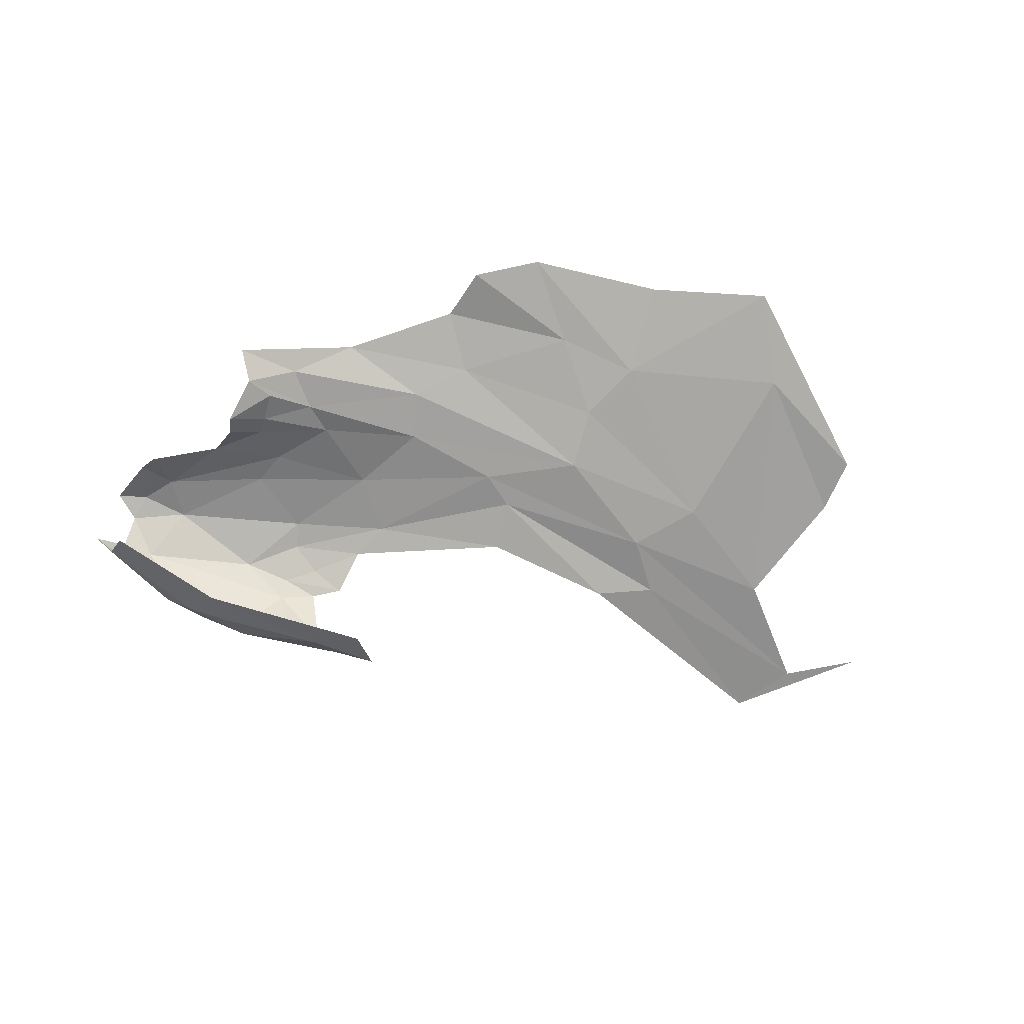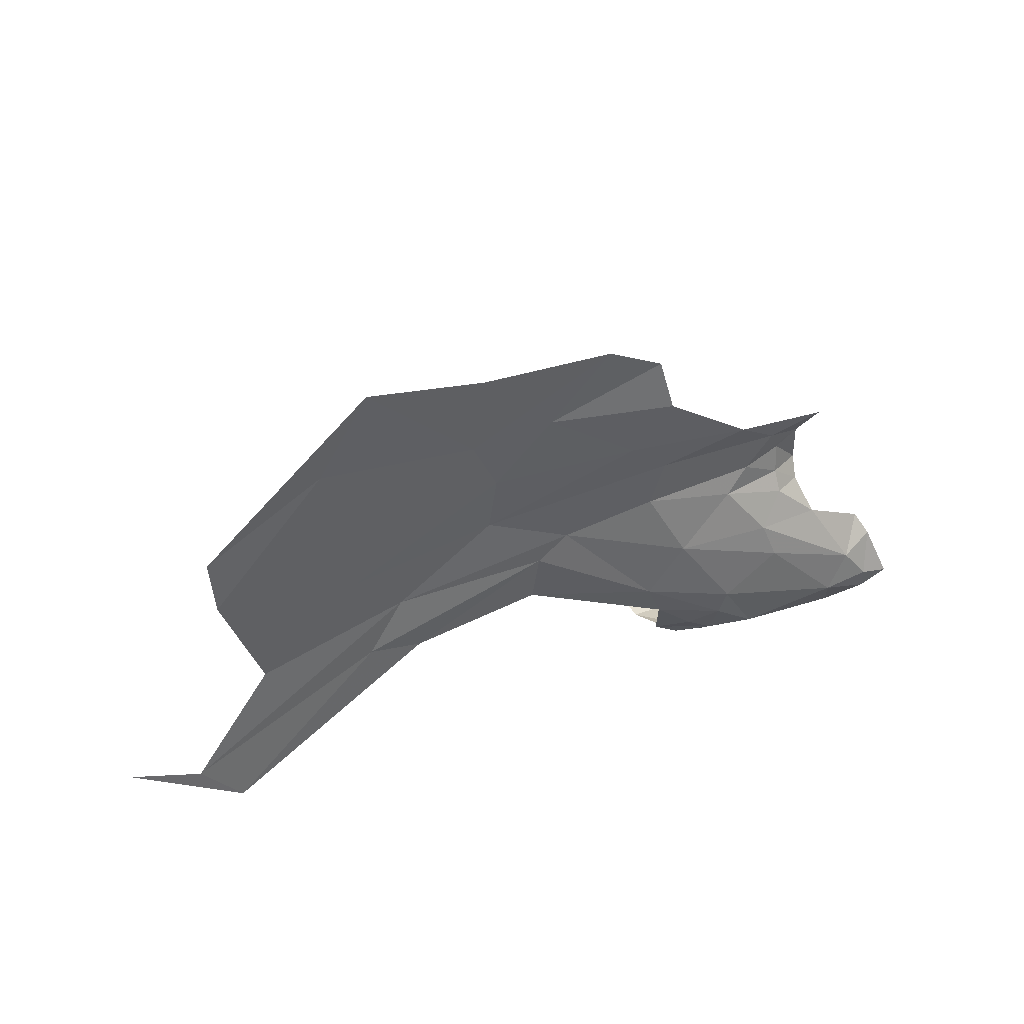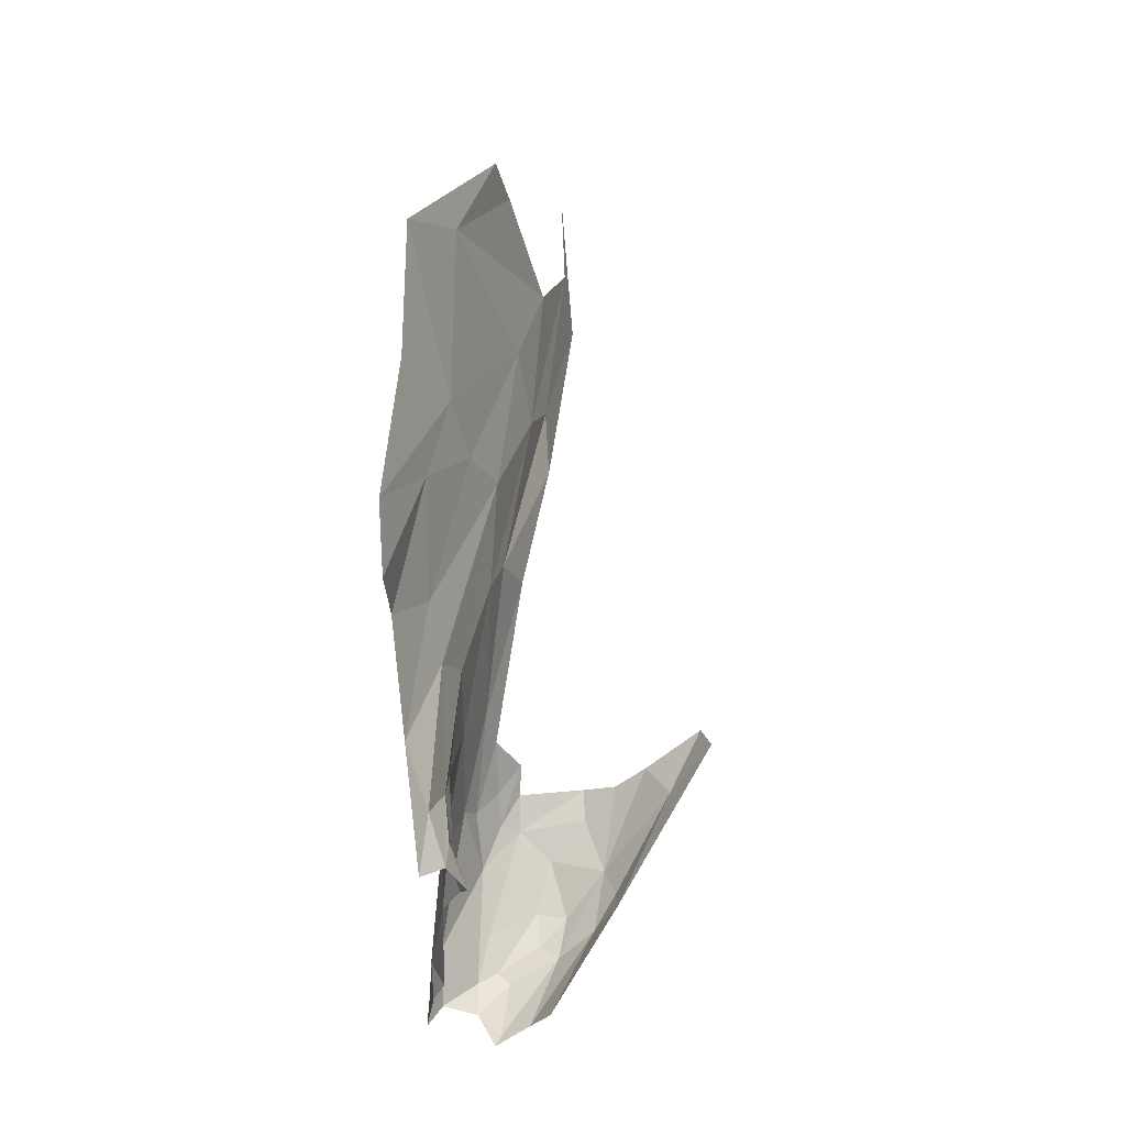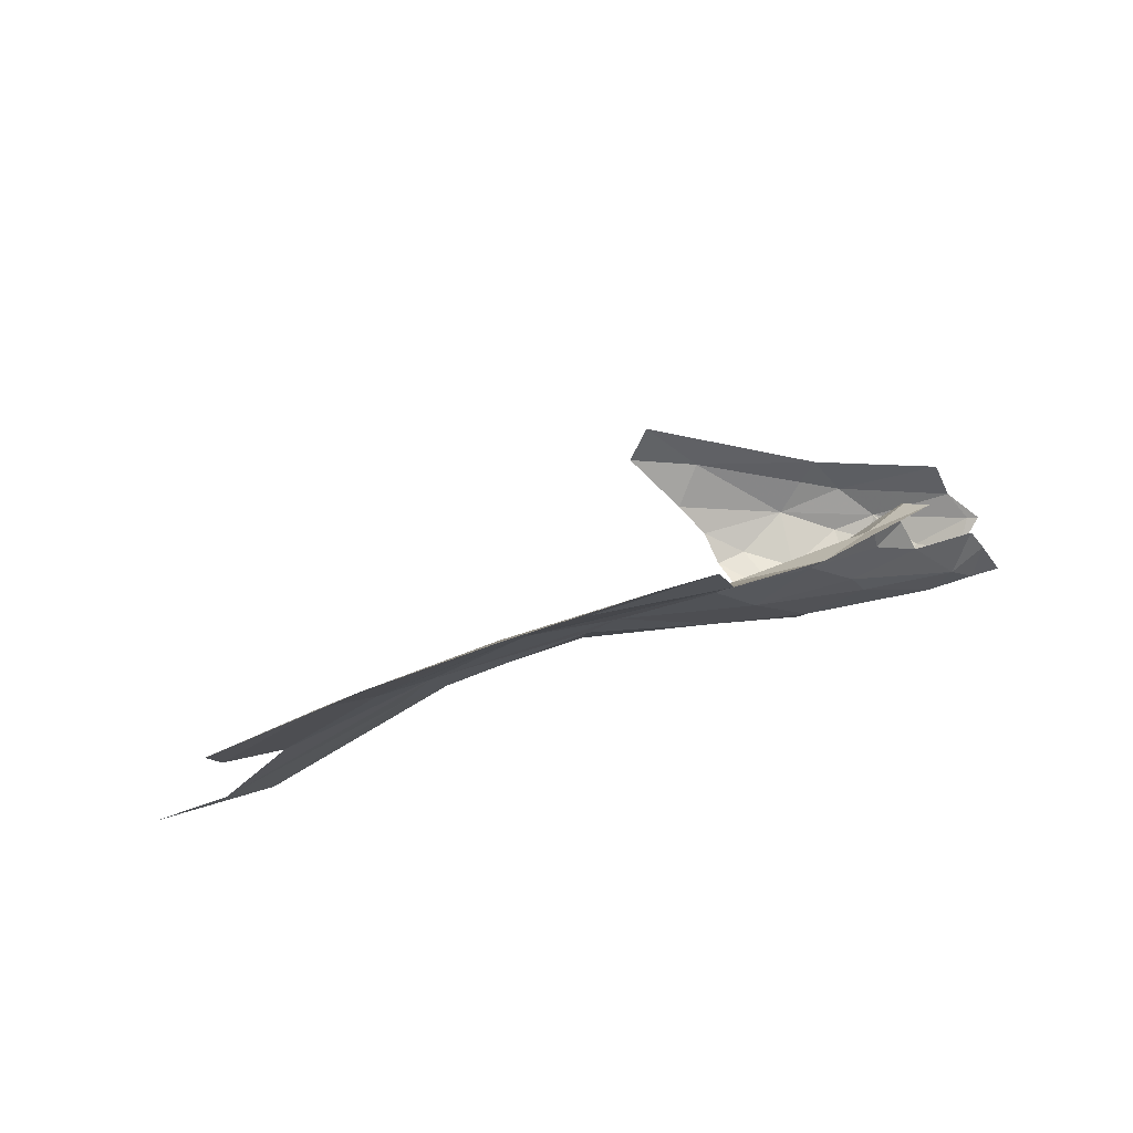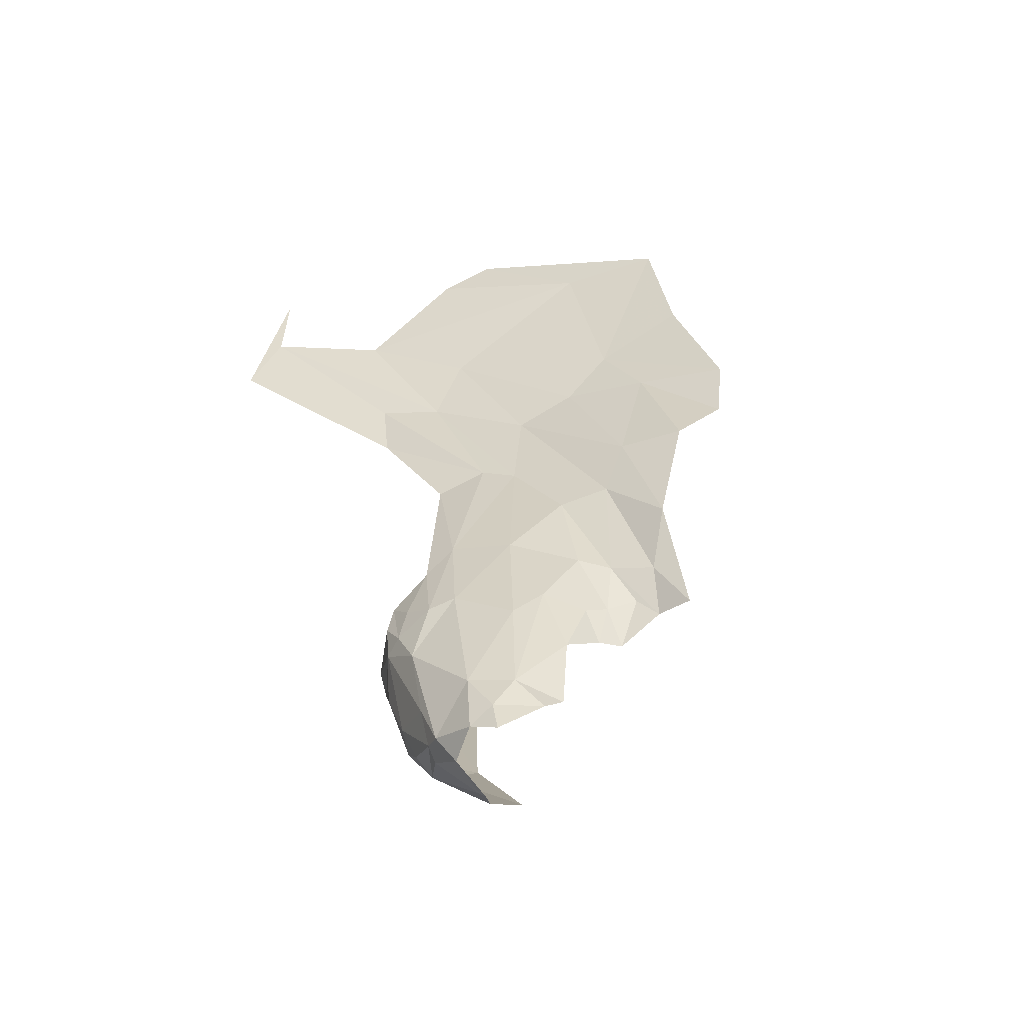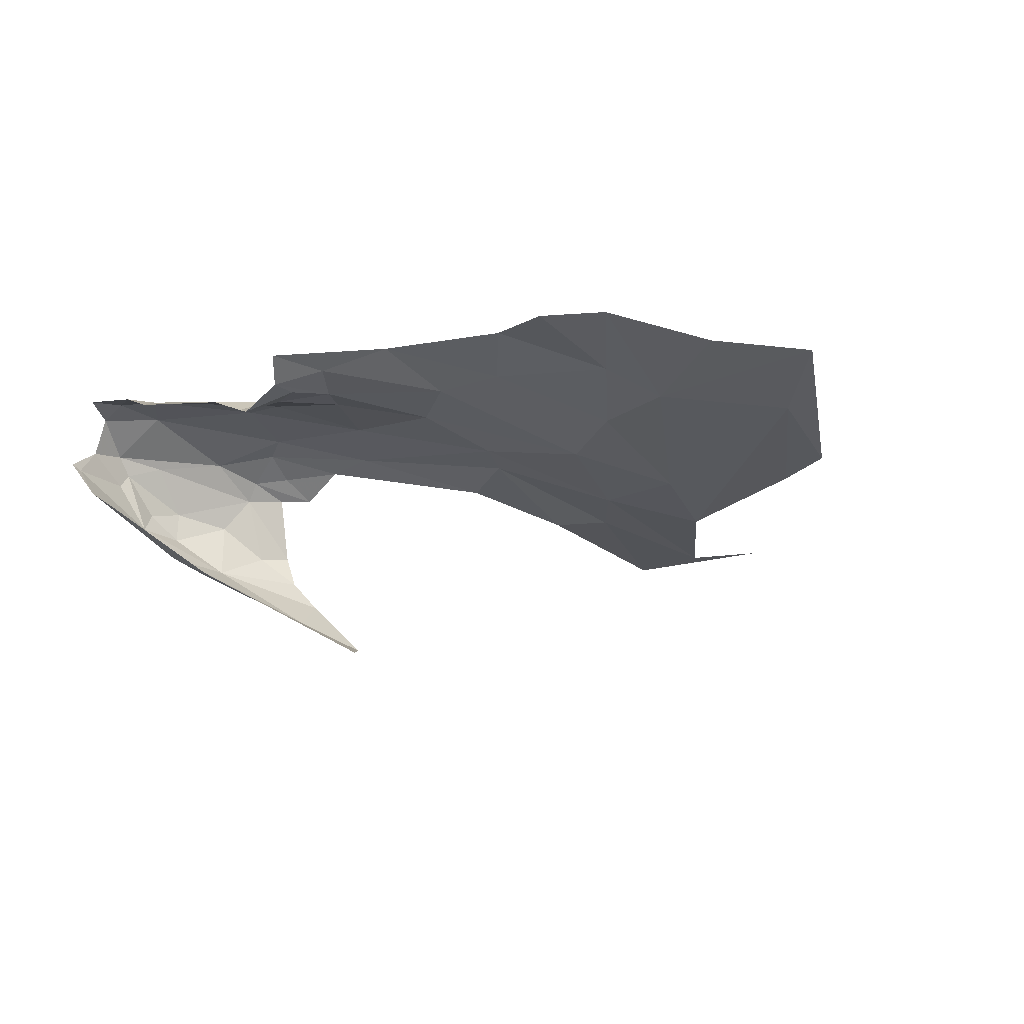
<metadata>
{"format":"obj","ext":"obj","renderer":"f3d","projection":"perspective","resolution":1024,"background":"white","views":[{"elev":-54.0,"azim":168.5,"up":"+Z"},{"elev":25.6,"azim":-29.9,"up":"+Y"},{"elev":74.6,"azim":94.6,"up":"+Y"},{"elev":63.0,"azim":-21.2,"up":"+Y"},{"elev":35.7,"azim":74.2,"up":"+Z"},{"elev":-14.4,"azim":150.8,"up":"+Z"}]}
</metadata>
<code>
v 6.377 5.296 -0.3482
v 6.345 5.346 -0.3318
v 6.145 5.375 -0.3697
v 6.562 5.23 -0.3426
v 6.733 5.222 -0.3499
v 6.69 5.279 -0.2941
v 6.32 5.527 -0.3009
v 6.183 5.49 -0.3291
v 6.392 5.424 -0.3057
v 6.549 5.226 -0.5266
v 6.471 5.206 -0.4913
v 6.419 5.23 -0.5336
v 6.036 5.629 -0.2913
v 6.044 5.542 -0.3281
v 6.254 5.647 -0.2551
v 5.821 5.494 -0.3382
v 5.59 5.528 -0.3058
v 5.679 5.368 -0.3624
v 5.732 5.722 -0.2481
v 6.329 5.597 -0.2774
v 6.502 5.548 -0.2957
v 6.537 5.603 -0.2792
v 6.758 5.296 -0.2843
v 6.772 5.261 -0.3028
v 6.468 5.508 -0.2965
v 5.981 5.707 -0.262
v 6.537 5.197 -0.4434
v 6.804 5.29 -0.2842
v 6.714 5.215 -0.3783
v 6.686 5.226 -0.4682
v 6.729 5.221 -0.3985
v 6.717 5.339 -0.2847
v 6.647 5.435 -0.3001
v 6.54 5.432 -0.2899
v 6.435 5.307 -0.6155
v 6.392 5.261 -0.5776
v 6.338 5.319 -0.6549
v 6.45 5.645 -0.2412
v 6.63 5.525 -0.338
v 6.608 5.587 -0.3086
v 6.571 5.566 -0.3086
v 6.644 5.256 -0.5185
v 6.777 5.333 -0.4634
v 6.792 5.283 -0.4345
v 5.968 5.834 -0.2021
v 5.78 5.854 -0.1924
v 6.17 5.841 -0.1935
v 6.497 5.207 -0.3923
v 6.566 5.379 -0.2896
v 6.489 5.312 -0.3111
v 6.78 5.239 -0.3545
v 5.647 5.141 -0.4072
v 5.575 5.211 -0.3881
v 5.462 5.251 -0.3738
v 5.863 5.345 -0.3812
v 6.141 5.449 -0.3429
v 5.953 5.328 -0.3937
v 6.751 5.398 -0.3105
v 6.769 5.366 -0.2951
v 6.809 5.263 -0.393
v 6.61 5.312 -0.5497
v 6.578 5.485 -0.3029
v 6.627 5.49 -0.3254
v 6.574 5.52 -0.3116
v 5.908 5.428 -0.3644
v 6.588 5.268 -0.5462
v 6.623 5.206 -0.4753
v 6.484 5.274 -0.3271
v 6.662 5.218 -0.3604
v 6.619 5.199 -0.4294
v 6.1 5.731 -0.2417
v 6.266 5.803 -0.205
v 6.296 5.727 -0.2137
v 6.399 5.239 -0.3873
v 6.442 5.218 -0.3884
v 6.493 5.225 -0.3639
v 6.669 5.208 -0.4392
v 6.369 5.374 -0.6694
v 5.572 5.61 -0.2855
v 6.628 5.625 -0.2766
v 6.446 5.249 -0.357
v 6.824 5.268 -0.3859
v 6.424 5.208 -0.486
f 1 2 3
f 4 5 6
f 7 8 9
f 10 11 12
f 13 14 15
f 13 16 14
f 17 18 19
f 20 21 22
f 23 6 24
f 25 7 9
f 26 19 16
f 10 27 11
f 24 28 23
f 29 30 31
f 32 33 34
f 35 36 37
f 38 20 22
f 15 14 20
f 39 40 41
f 42 43 44
f 26 45 46
f 26 47 45
f 48 11 27
f 49 6 32
f 50 4 6
f 5 24 6
f 5 51 24
f 52 53 54
f 52 55 53
f 49 50 6
f 9 8 2
f 56 3 2
f 55 52 57
f 32 58 33
f 23 28 59
f 31 30 60
f 42 61 43
f 10 36 35
f 33 62 34
f 63 39 64
f 53 65 18
f 42 10 66
f 30 67 10
f 1 68 2
f 48 69 4
f 14 8 7
f 55 57 56
f 67 27 10
f 69 48 70
f 12 36 10
f 3 56 57
f 71 72 47
f 71 15 73
f 63 62 33
f 74 75 76
f 29 77 30
f 29 70 77
f 14 65 8
f 14 16 65
f 7 20 14
f 7 21 20
f 73 72 71
f 64 62 63
f 21 7 25
f 78 35 37
f 2 50 9
f 2 68 50
f 79 17 19
f 38 15 20
f 38 73 15
f 66 61 42
f 35 78 61
f 22 80 38
f 74 81 1
f 34 49 32
f 9 50 49
f 9 34 25
f 9 49 34
f 46 19 26
f 46 79 19
f 60 30 44
f 16 18 65
f 16 19 18
f 82 60 44
f 82 51 60
f 32 23 59
f 32 6 23
f 58 32 59
f 27 70 48
f 27 67 70
f 35 66 10
f 35 61 66
f 13 26 16
f 71 47 26
f 30 42 44
f 30 10 42
f 71 13 15
f 71 26 13
f 40 22 21
f 40 80 22
f 83 11 48
f 83 12 11
f 67 77 70
f 67 30 77
f 65 55 56
f 65 53 55
f 48 75 83
f 48 76 75
f 62 25 34
f 62 64 25
f 81 68 1
f 4 50 68
f 4 76 48
f 4 68 76
f 51 31 60
f 51 5 31
f 29 69 70
f 5 4 69
f 5 29 31
f 5 69 29
f 8 56 2
f 8 65 56
f 64 21 25
f 41 40 21
f 64 41 21
f 64 39 41
f 76 81 74
f 76 68 81

</code>
